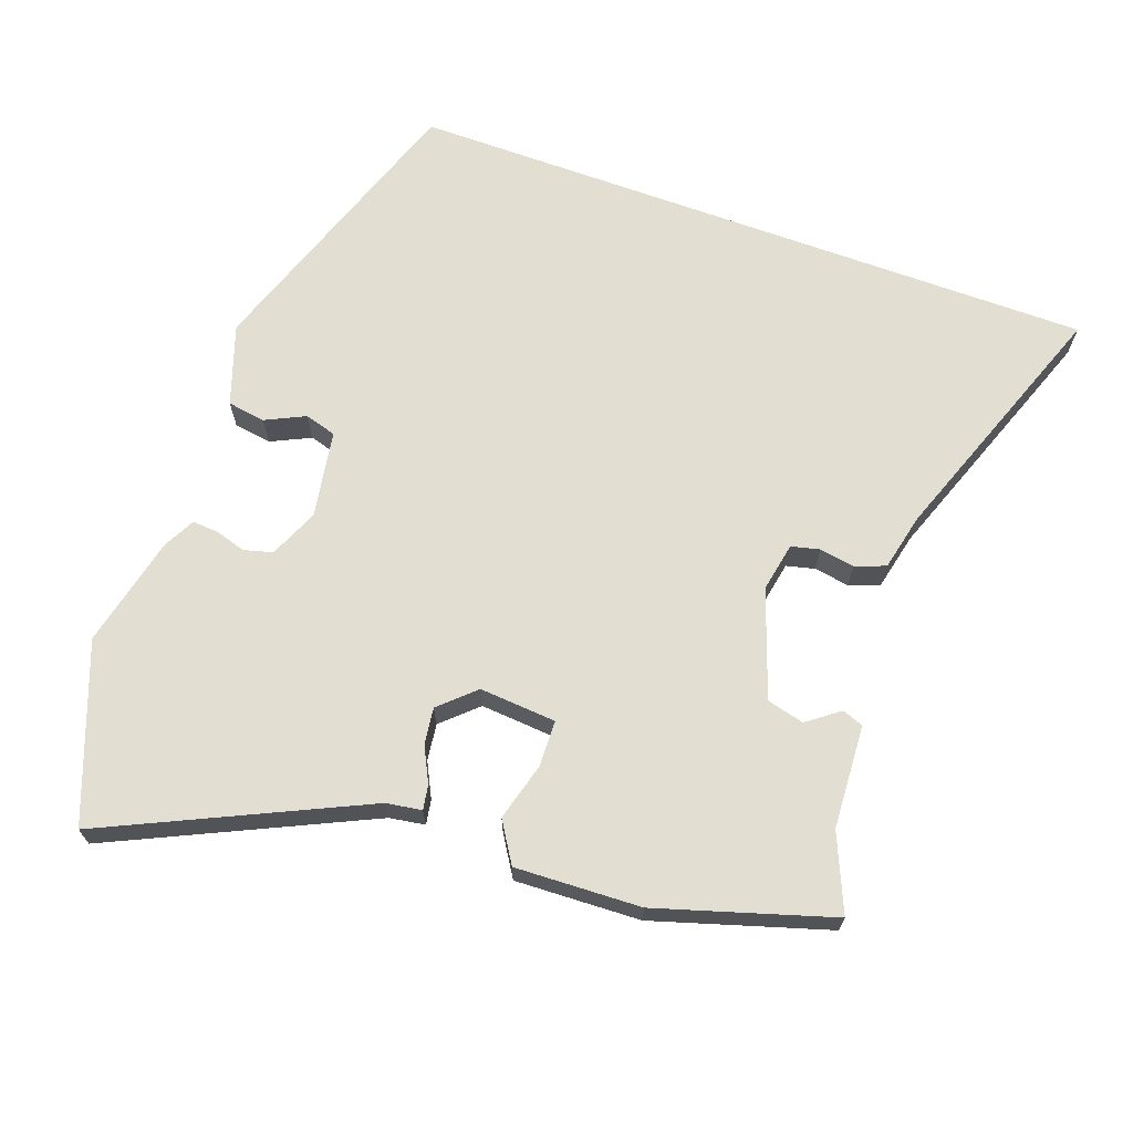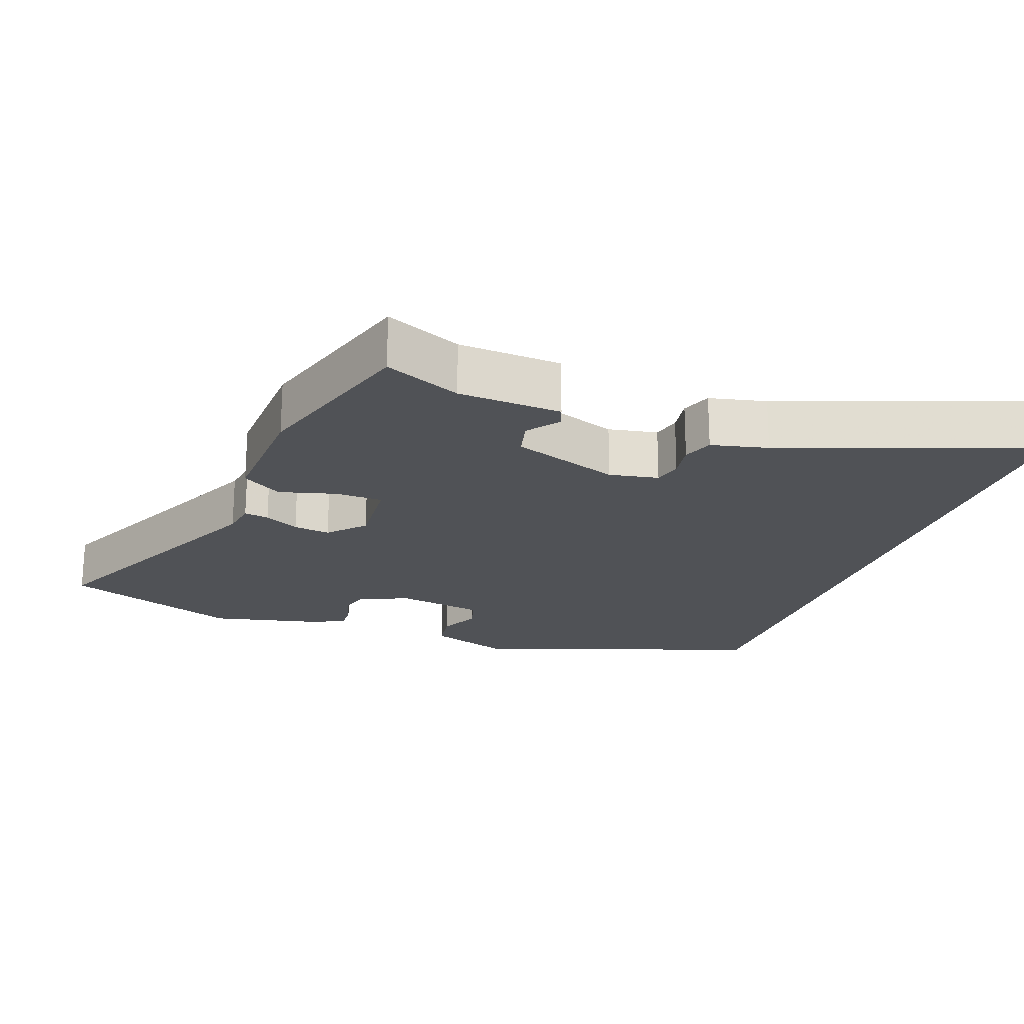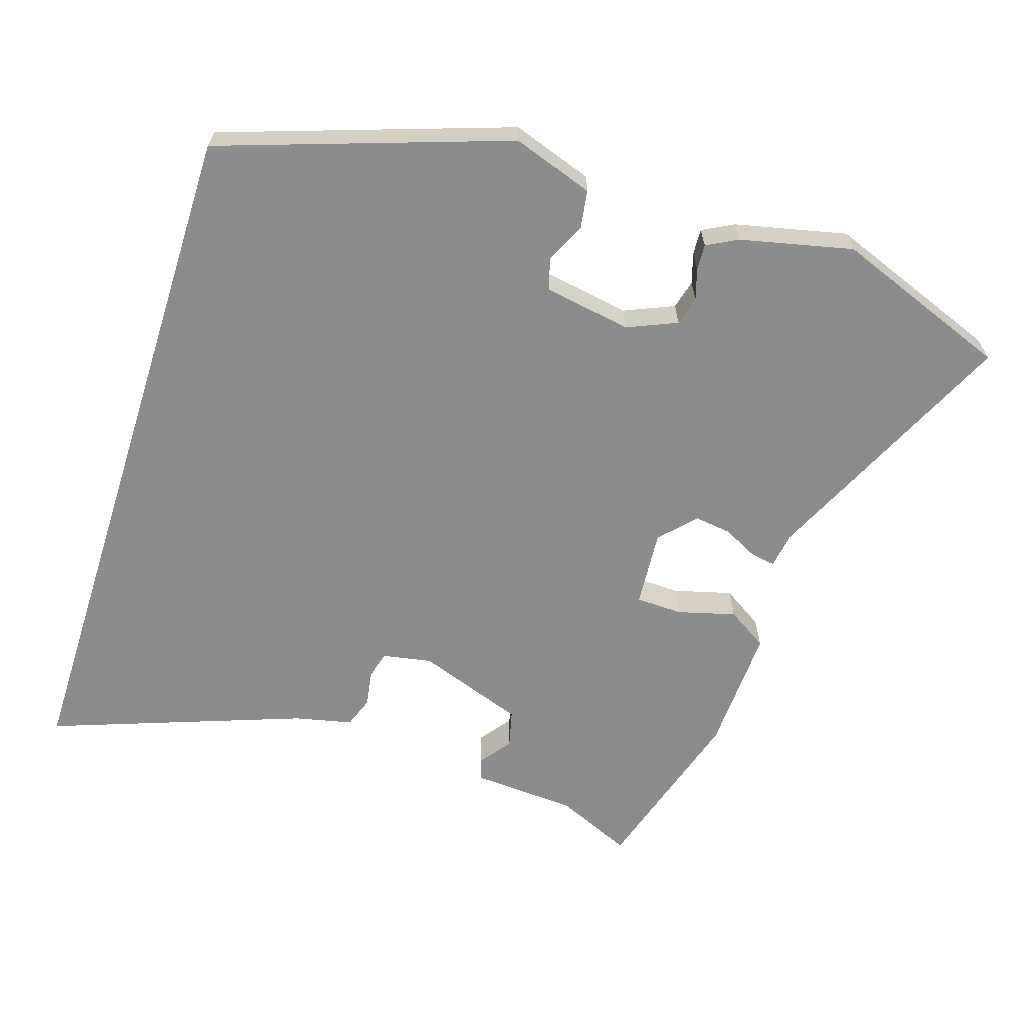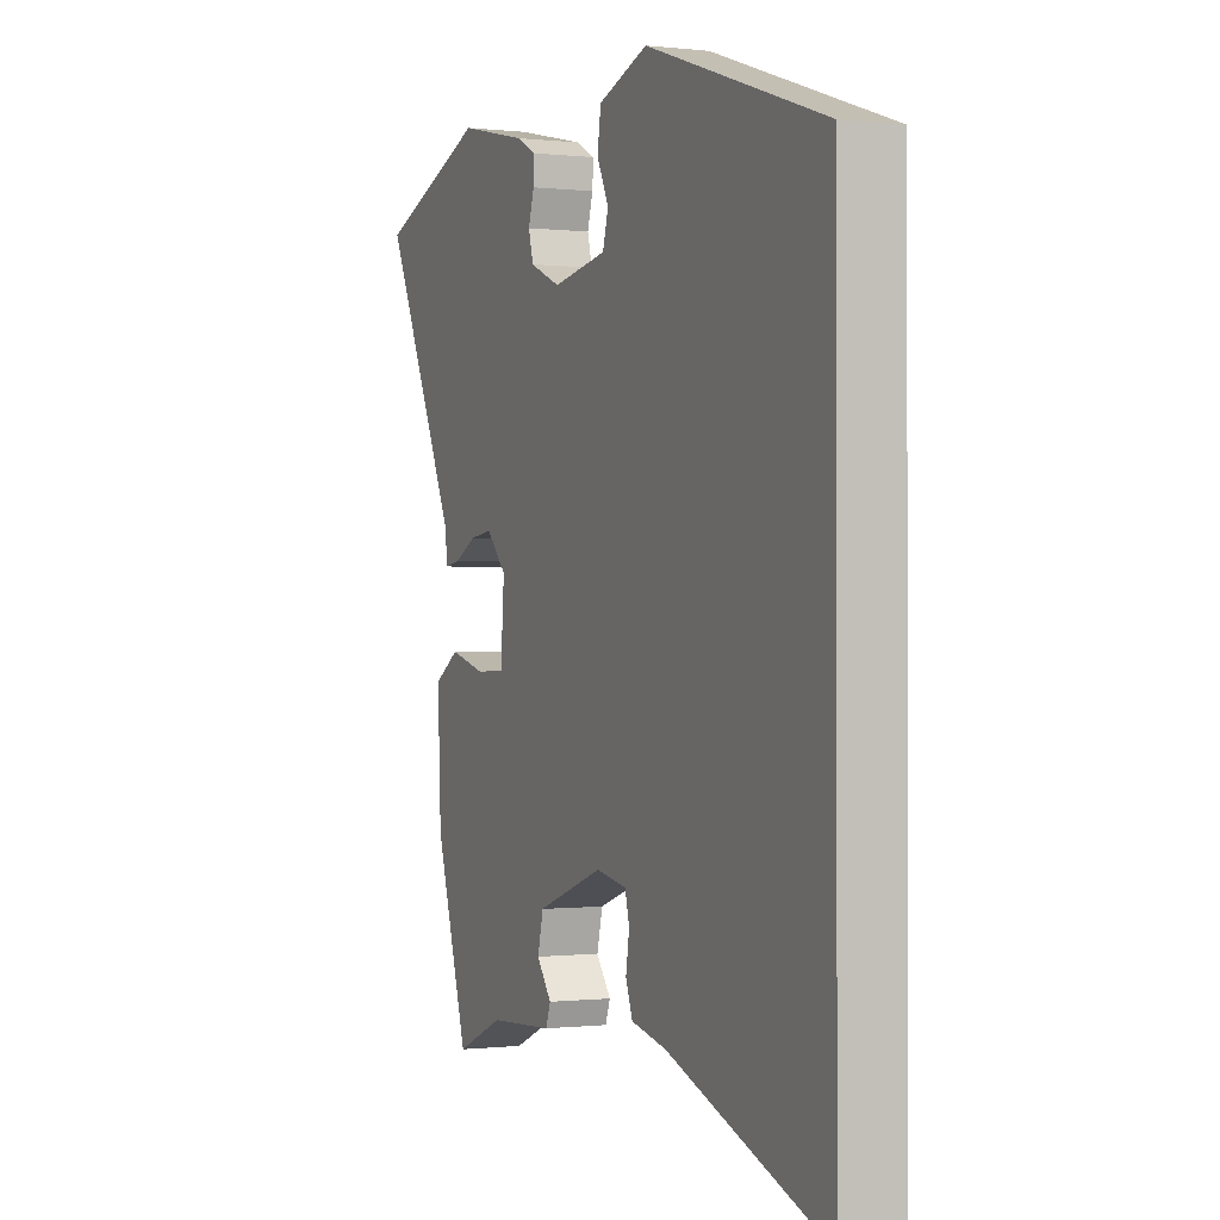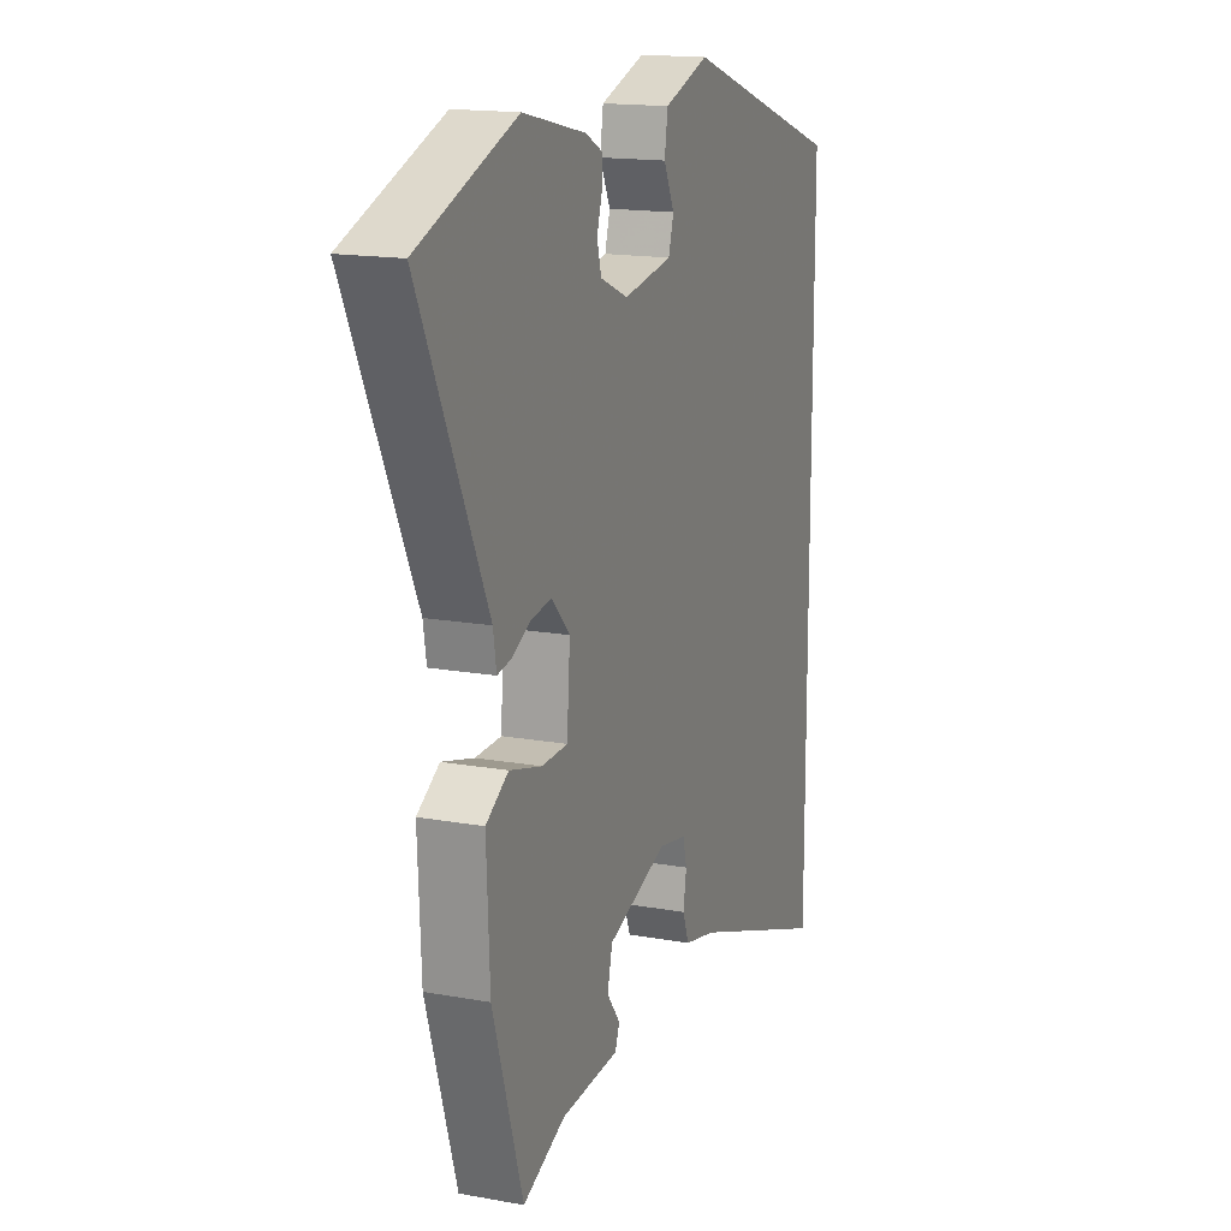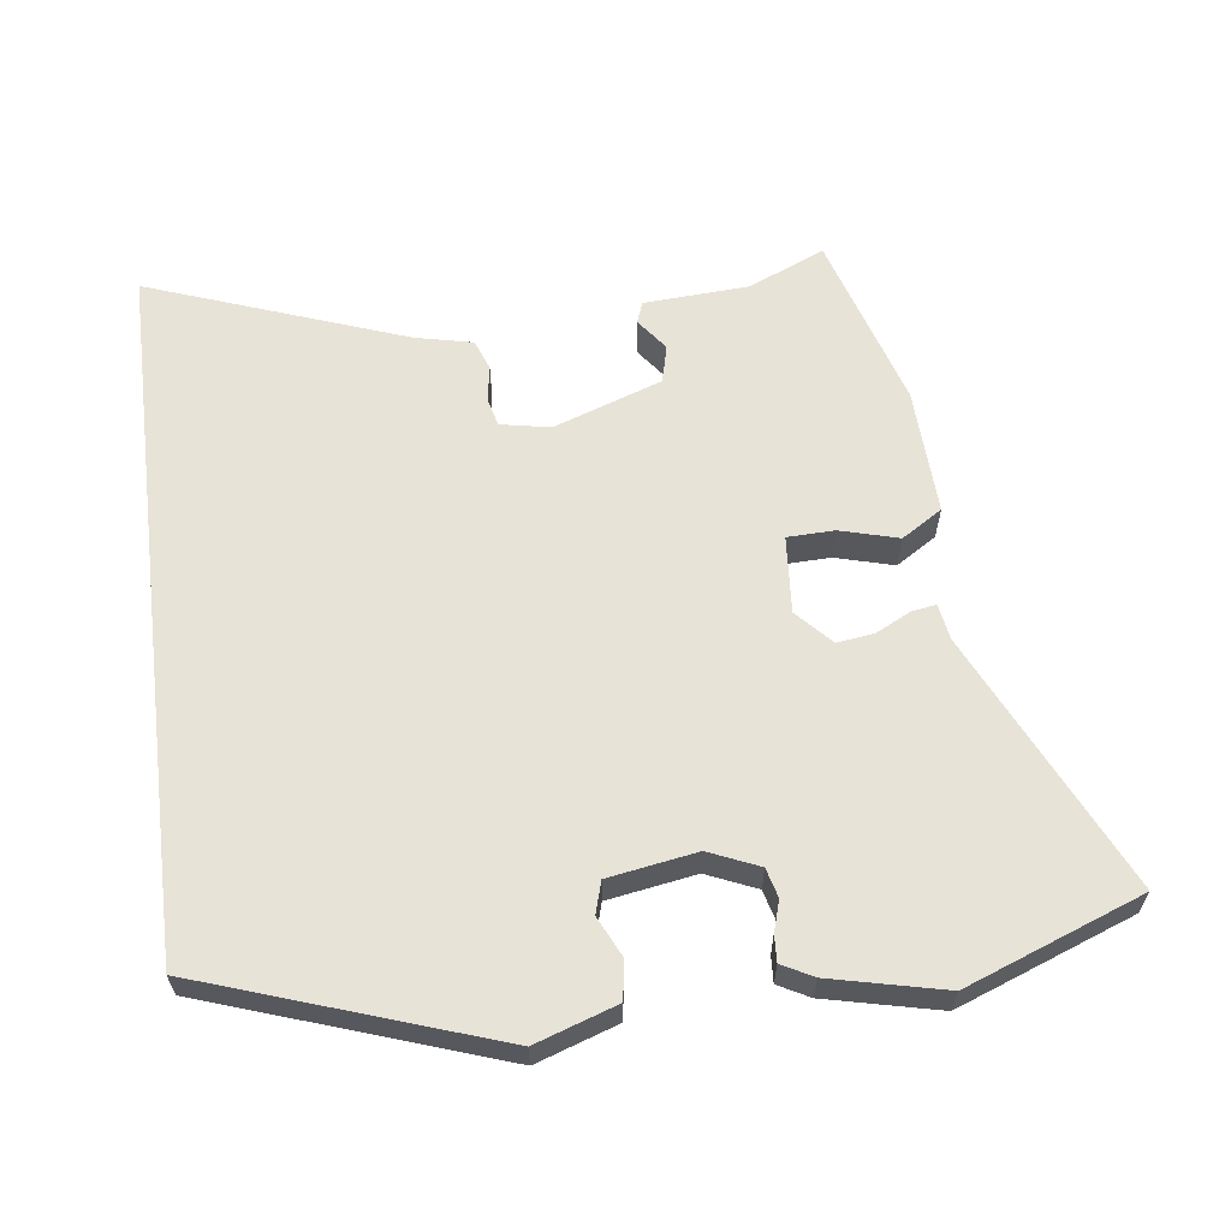
<metadata>
{"format":"obj","ext":"obj","renderer":"f3d","projection":"perspective","resolution":1024,"background":"white","views":[{"elev":67.7,"azim":110.1,"up":"+Y"},{"elev":-21.1,"azim":160.3,"up":"+Y"},{"elev":-64.2,"azim":-17.7,"up":"+Y"},{"elev":-0.3,"azim":-113.4,"up":"+Z"},{"elev":15.9,"azim":110.7,"up":"+Z"},{"elev":61.6,"azim":-7.1,"up":"+Y"}]}
</metadata>
<code>
v -0.5 0.07 0.402
v -0.092 0.07 0.54
v 0.022 0.07 0.501
v 0.03 0.07 0.447
v 0.003 0.07 0.391
v 0.016 0.07 0.346
v 0.14 0.07 0.325
v 0.21 0.07 0.355
v 0.221 0.07 0.396
v 0.208 0.07 0.439
v 0.206 0.07 0.476
v 0.25 0.07 0.499
v 0.409 0.07 0.535
v 0.657 0.07 0.441
v 0.487 0.07 0.08
v 0.479 0.07 0.03
v 0.444 0.07 0.036
v 0.395 0.07 0.061
v 0.343 0.07 0.068
v 0.297 0.07 0.019
v 0.305 0.07 -0.09
v 0.371 0.07 -0.092
v 0.453 0.07 -0.07
v 0.51 0.07 -0.106
v 0.502 0.07 -0.284
v 0.426 0.07 -0.53
v 0.318 0.07 -0.483
v 0.171 0.07 -0.474
v 0.16 0.07 -0.444
v 0.194 0.07 -0.399
v 0.181 0.07 -0.346
v 0.029 0.07 -0.292
v -0.041 0.07 -0.305
v -0.051 0.07 -0.345
v -0.043 0.07 -0.395
v -0.059 0.07 -0.438
v -0.14 0.07 -0.456
v -0.5 0.07 -0.586
v -0.5 0 0.402
v -0.092 0 0.54
v 0.022 0 0.501
v 0.03 0 0.447
v 0.003 0 0.391
v 0.016 0 0.346
v 0.14 0 0.325
v 0.21 0 0.355
v 0.221 0 0.396
v 0.208 0 0.439
v 0.206 0 0.476
v 0.25 0 0.499
v 0.409 0 0.535
v 0.657 0 0.441
v 0.487 0 0.08
v 0.479 0 0.03
v 0.444 0 0.036
v 0.395 0 0.061
v 0.343 0 0.068
v 0.297 0 0.019
v 0.305 0 -0.09
v 0.371 0 -0.092
v 0.453 0 -0.07
v 0.51 0 -0.106
v 0.502 0 -0.284
v 0.426 0 -0.53
v 0.318 0 -0.483
v 0.171 0 -0.474
v 0.16 0 -0.444
v 0.194 0 -0.399
v 0.181 0 -0.346
v 0.029 0 -0.292
v -0.041 0 -0.305
v -0.051 0 -0.345
v -0.043 0 -0.395
v -0.059 0 -0.438
v -0.14 0 -0.456
v -0.5 0 -0.586
f 37 38 1 2
f 34 35 36 37
f 33 34 37 2
f 32 33 2
f 31 32 2
f 27 28 29 30
f 27 30 31
f 26 27 31
f 25 26 31
f 24 25 31
f 23 24 31
f 22 23 31
f 21 22 31
f 20 21 31
f 15 16 17 18
f 15 18 19
f 14 15 19
f 13 14 19
f 12 13 19
f 11 12 19
f 10 11 19
f 9 10 19
f 8 9 19 20
f 2 3 4 5
f 2 5 6
f 31 2 6
f 7 8 20 31
f 6 7 31
f 40 39 76 75
f 75 74 73 72
f 40 75 72 71
f 40 71 70
f 40 70 69
f 68 67 66 65
f 69 68 65
f 69 65 64
f 69 64 63
f 69 63 62
f 69 62 61
f 69 61 60
f 69 60 59
f 69 59 58
f 56 55 54 53
f 57 56 53
f 57 53 52
f 57 52 51
f 57 51 50
f 57 50 49
f 57 49 48
f 57 48 47
f 58 57 47 46
f 43 42 41 40
f 44 43 40
f 44 40 69
f 69 58 46 45
f 69 45 44
f 1 39 40 2
f 2 40 41 3
f 3 41 42 4
f 4 42 43 5
f 5 43 44 6
f 6 44 45 7
f 7 45 46 8
f 8 46 47 9
f 9 47 48 10
f 10 48 49 11
f 11 49 50 12
f 12 50 51 13
f 13 51 52 14
f 14 52 53 15
f 15 53 54 16
f 16 54 55 17
f 17 55 56 18
f 18 56 57 19
f 19 57 58 20
f 20 58 59 21
f 21 59 60 22
f 22 60 61 23
f 23 61 62 24
f 24 62 63 25
f 25 63 64 26
f 26 64 65 27
f 27 65 66 28
f 28 66 67 29
f 29 67 68 30
f 30 68 69 31
f 31 69 70 32
f 32 70 71 33
f 33 71 72 34
f 34 72 73 35
f 35 73 74 36
f 36 74 75 37
f 37 75 76 38
f 38 76 39 1

</code>
